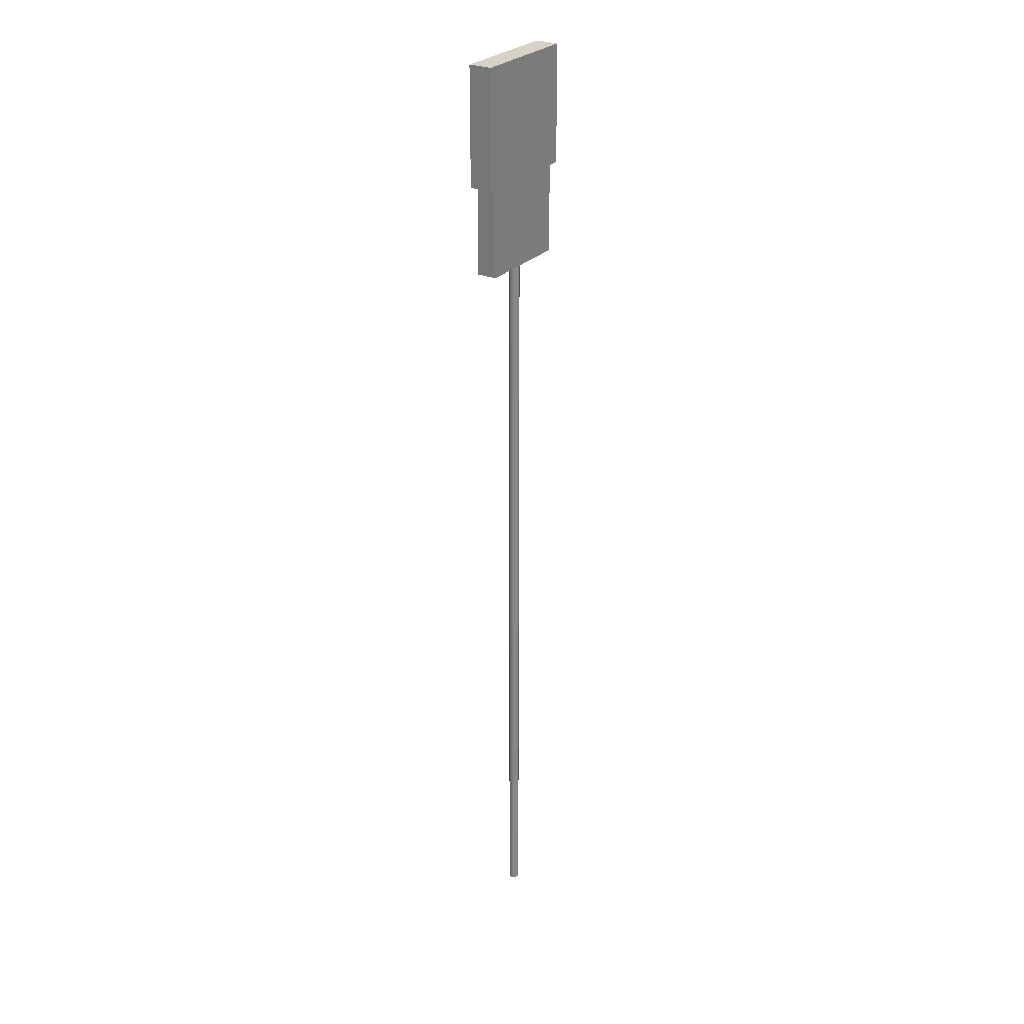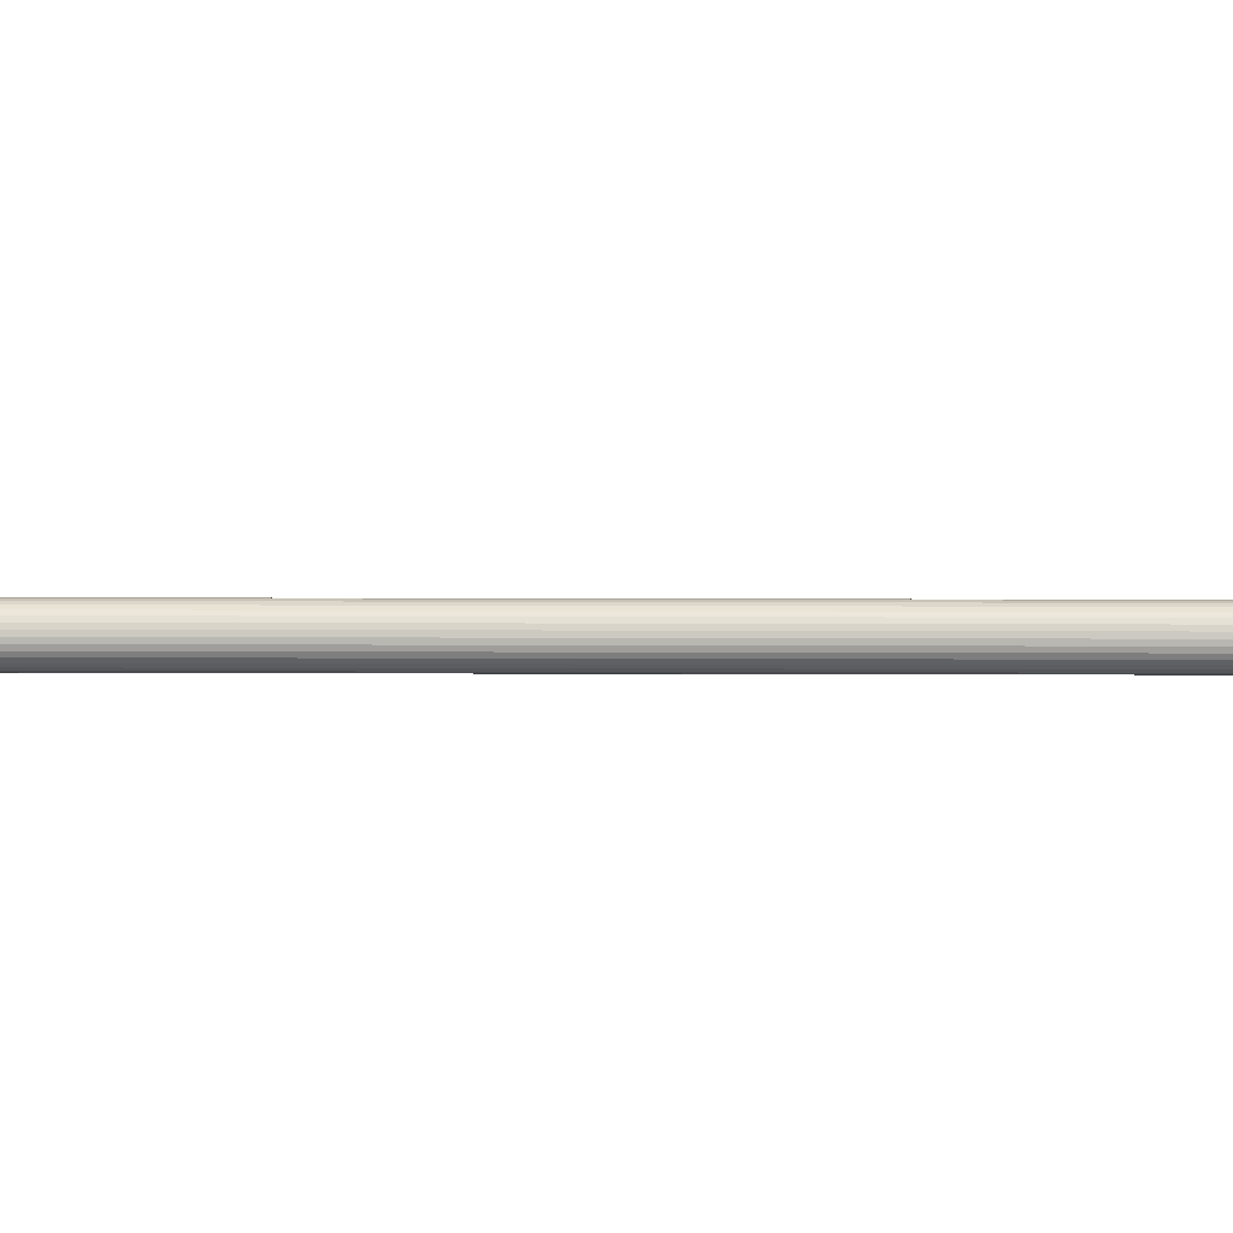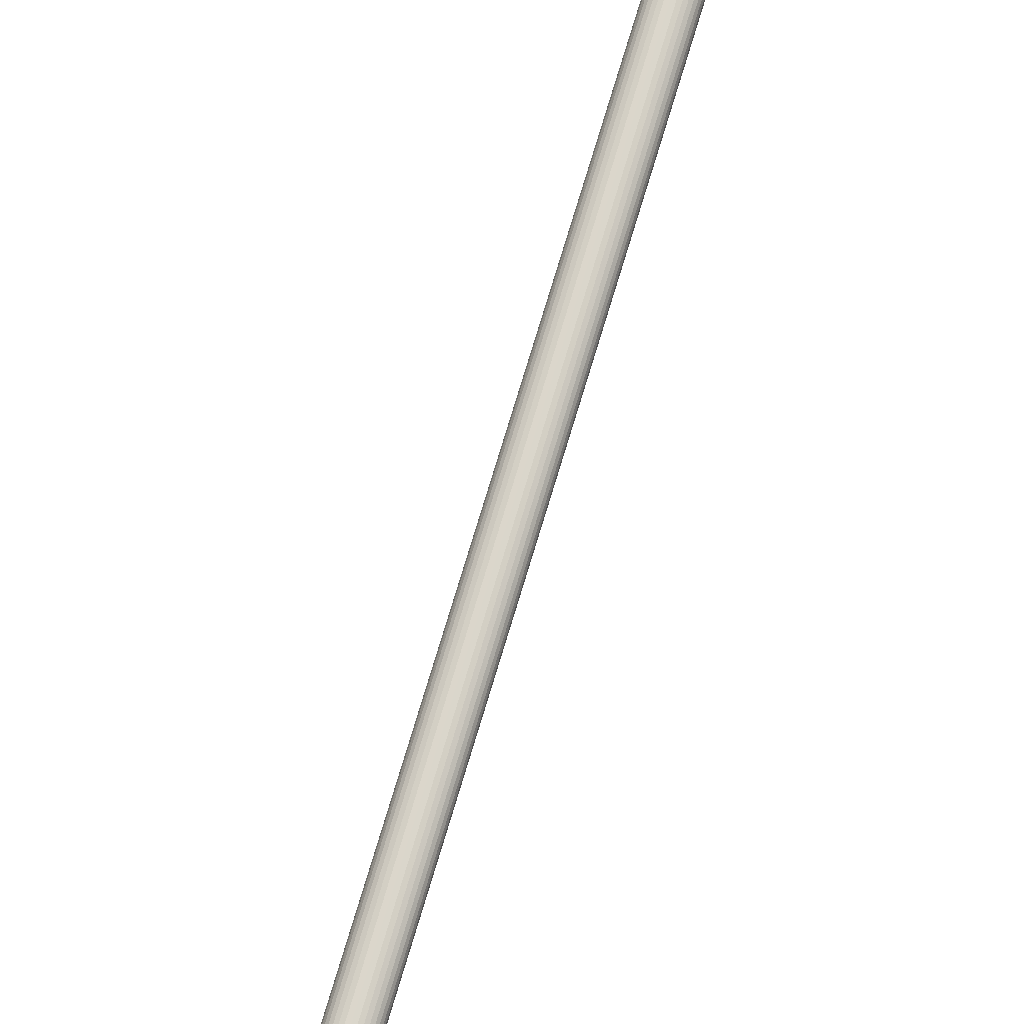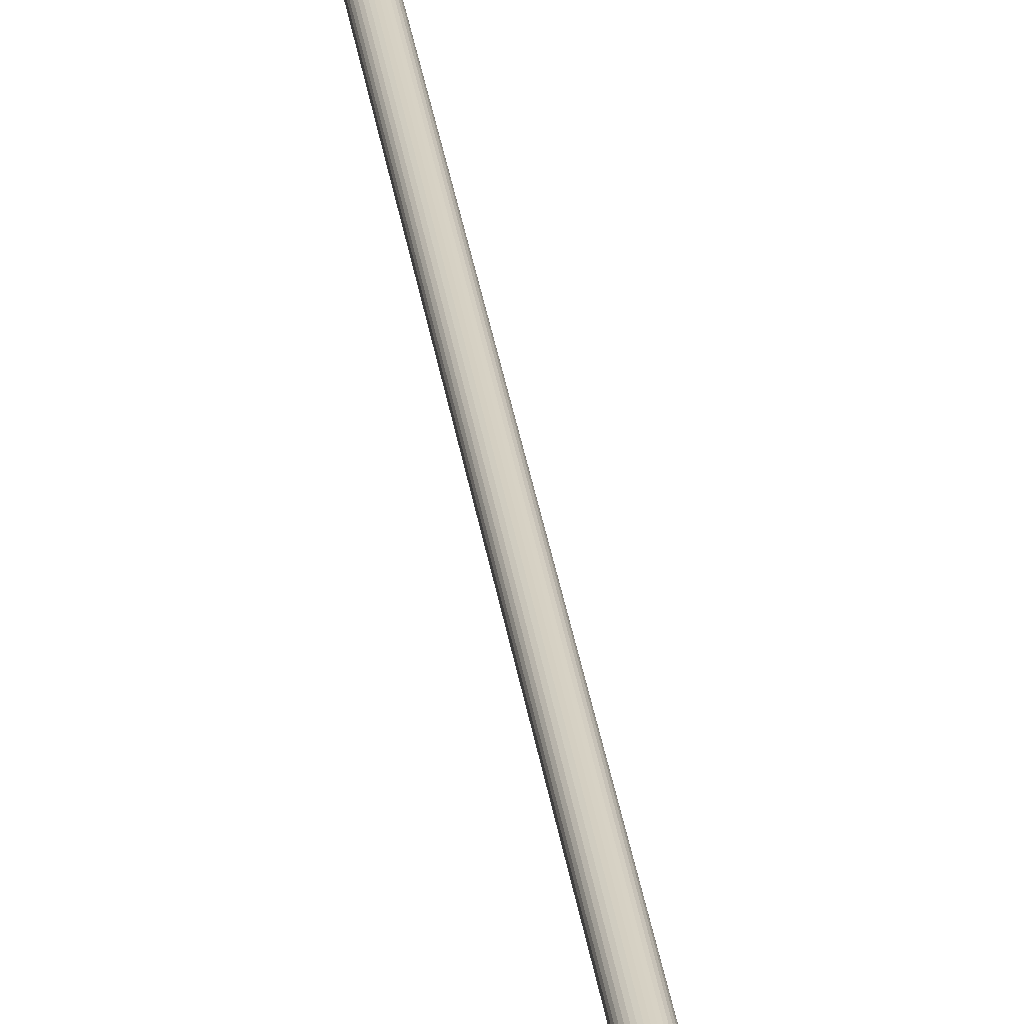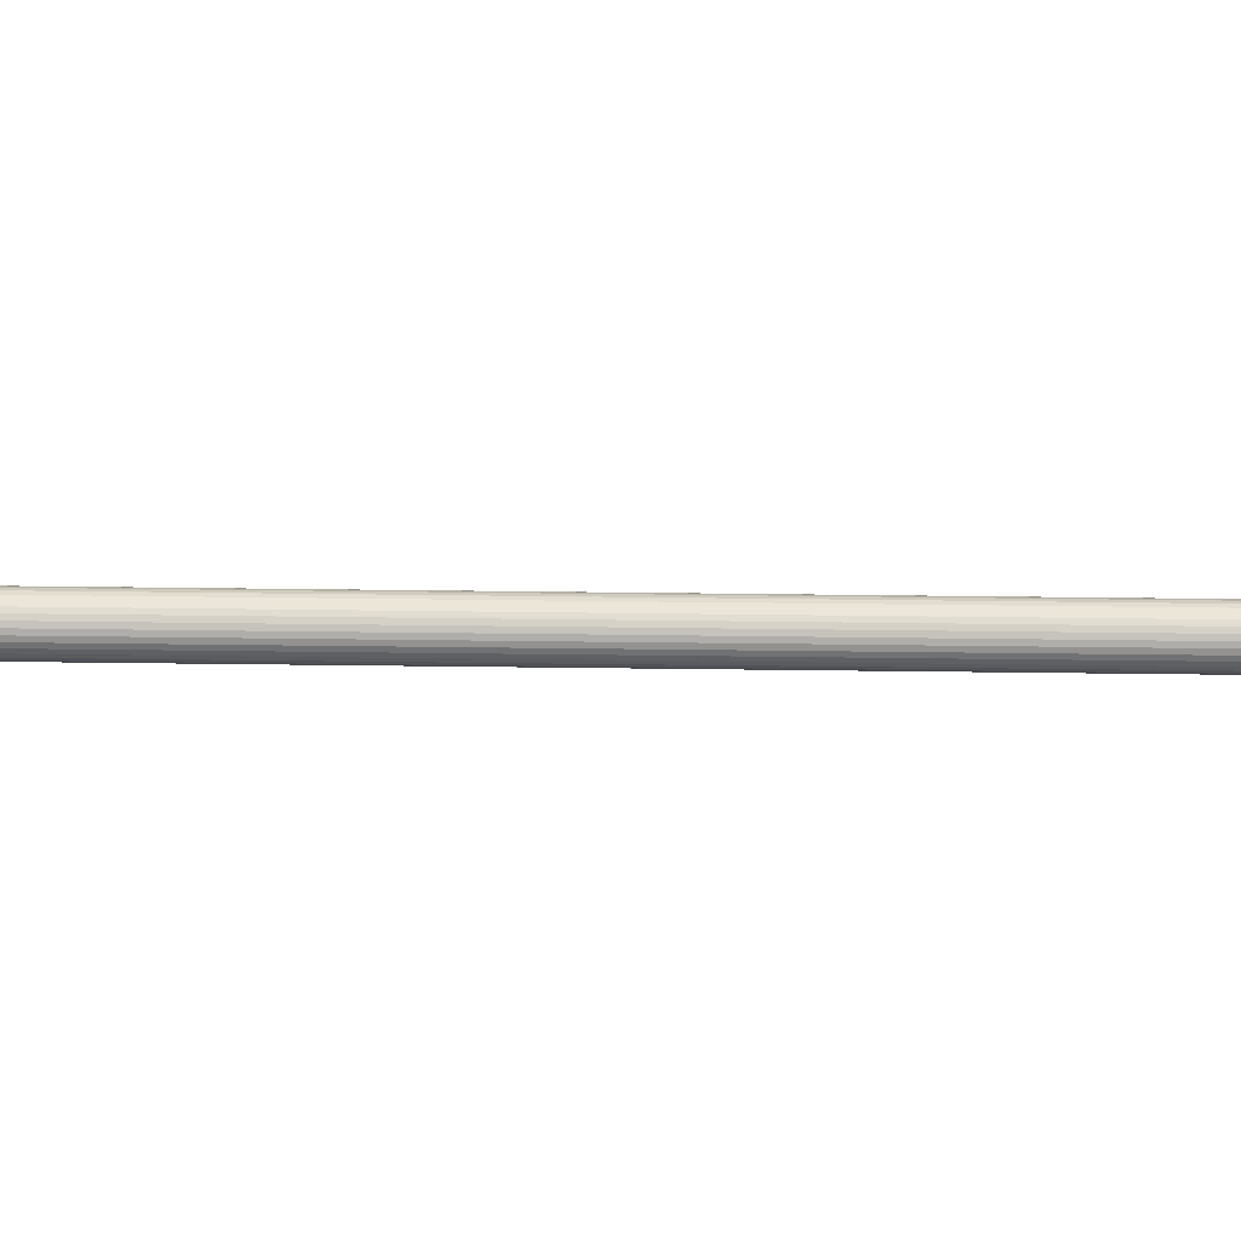
<metadata>
{"format":"obj","ext":"obj","renderer":"f3d","projection":"perspective","resolution":1024,"background":"white","views":[{"elev":27.5,"azim":122.8,"up":"+Y"},{"elev":-8.8,"azim":-90.7,"up":"+Z"},{"elev":73.1,"azim":-163.4,"up":"+Z"},{"elev":26.9,"azim":173.2,"up":"+Z"},{"elev":-60.8,"azim":-90.7,"up":"+Z"}]}
</metadata>
<code>
o Cube_Cube.001
v -2.239 32.31 -0.4478
v -2.239 36.79 -0.4478
v 2.239 32.31 -0.4478
v 2.239 36.79 -0.4478
v -2.239 32.31 0.4478
v -2.239 36.79 0.4478
v 2.239 32.31 0.4478
v 2.239 36.79 0.4478
v 0.2 -0.5604 0
v 0.2 35.44 0
v 0.1962 -0.5604 0.03902
v 0.1962 35.44 0.03902
v 0.1848 -0.5604 0.07654
v 0.1848 35.44 0.07654
v 0.1663 -0.5604 0.1111
v 0.1663 35.44 0.1111
v 0.1414 -0.5604 0.1414
v 0.1414 35.44 0.1414
v 0.1111 -0.5604 0.1663
v 0.1111 35.44 0.1663
v 0.07654 -0.5604 0.1848
v 0.07654 35.44 0.1848
v 0.03902 -0.5604 0.1962
v 0.03902 35.44 0.1962
v 0 -0.5604 0.2
v 0 35.44 0.2
v -0.03902 -0.5604 0.1962
v -0.03902 35.44 0.1962
v -0.07654 -0.5604 0.1848
v -0.07654 35.44 0.1848
v -0.1111 -0.5604 0.1663
v -0.1111 35.44 0.1663
v -0.1414 -0.5604 0.1414
v -0.1414 35.44 0.1414
v -0.1663 -0.5604 0.1111
v -0.1663 35.44 0.1111
v -0.1848 -0.5604 0.07654
v -0.1848 35.44 0.07654
v -0.1962 -0.5604 0.03902
v -0.1962 35.44 0.03902
v -0.2 -0.5604 -0
v -0.2 35.44 -0
v -0.1962 -0.5604 -0.03902
v -0.1962 35.44 -0.03902
v -0.1848 -0.5604 -0.07654
v -0.1848 35.44 -0.07654
v -0.1663 -0.5604 -0.1111
v -0.1663 35.44 -0.1111
v -0.1414 -0.5604 -0.1414
v -0.1414 35.44 -0.1414
v -0.1111 -0.5604 -0.1663
v -0.1111 35.44 -0.1663
v -0.07654 -0.5604 -0.1848
v -0.07654 35.44 -0.1848
v -0.03902 -0.5604 -0.1962
v -0.03902 35.44 -0.1962
v 0 -0.5604 -0.2
v 0 35.44 -0.2
v 0.03902 -0.5604 -0.1962
v 0.03902 35.44 -0.1962
v 0.07654 -0.5604 -0.1848
v 0.07654 35.44 -0.1848
v 0.1111 -0.5604 -0.1663
v 0.1111 35.44 -0.1663
v 0.1414 -0.5604 -0.1414
v 0.1414 35.44 -0.1414
v 0.1663 -0.5604 -0.1111
v 0.1663 35.44 -0.1111
v 0.1848 -0.5604 -0.07654
v 0.1848 35.44 -0.07654
v 0.1962 -0.5604 -0.03902
v 0.1962 35.44 -0.03902
v 1 34.58 0.2592
v 1 34.58 0.6592
v 0.9808 34.39 0.2592
v 0.9808 34.39 0.6592
v 0.9239 34.2 0.2592
v 0.9239 34.2 0.6592
v 0.8315 34.03 0.2592
v 0.8315 34.03 0.6592
v 0.7071 33.88 0.2592
v 0.7071 33.88 0.6592
v 0.5556 33.75 0.2592
v 0.5556 33.75 0.6592
v 0.3827 33.66 0.2592
v 0.3827 33.66 0.6592
v 0.1951 33.6 0.2592
v 0.1951 33.6 0.6592
v 0 33.58 0.2592
v 0 33.58 0.6592
v -0.1951 33.6 0.2592
v -0.1951 33.6 0.6592
v -0.3827 33.66 0.2592
v -0.3827 33.66 0.6592
v -0.5556 33.75 0.2592
v -0.5556 33.75 0.6592
v -0.7071 33.88 0.2592
v -0.7071 33.88 0.6592
v -0.8315 34.03 0.2592
v -0.8315 34.03 0.6592
v -0.9239 34.2 0.2592
v -0.9239 34.2 0.6592
v -0.9808 34.39 0.2592
v -0.9808 34.39 0.6592
v -1 34.58 0.2592
v -1 34.58 0.6592
v -0.9808 34.78 0.2592
v -0.9808 34.78 0.6592
v -0.9239 34.97 0.2592
v -0.9239 34.97 0.6592
v -0.8315 35.14 0.2592
v -0.8315 35.14 0.6592
v -0.7071 35.29 0.2592
v -0.7071 35.29 0.6592
v -0.5556 35.42 0.2592
v -0.5556 35.42 0.6592
v -0.3827 35.51 0.2592
v -0.3827 35.51 0.6592
v -0.1951 35.57 0.2592
v -0.1951 35.57 0.6592
v 1e-06 35.58 0.2592
v 1e-06 35.58 0.6592
v 0.1951 35.57 0.2592
v 0.1951 35.57 0.6592
v 0.3827 35.51 0.2592
v 0.3827 35.51 0.6592
v 0.5556 35.42 0.2592
v 0.5556 35.42 0.6592
v 0.7071 35.29 0.2592
v 0.7071 35.29 0.6592
v 0.8315 35.14 0.2592
v 0.8315 35.14 0.6592
v 0.9239 34.97 0.2592
v 0.9239 34.97 0.6592
v 0.9808 34.78 0.2592
v 0.9808 34.78 0.6592
v -1.895 28.89 -0.379
v -1.895 32.68 -0.379
v 1.895 28.89 -0.379
v 1.895 32.68 -0.379
v -1.895 28.89 0.379
v -1.895 32.68 0.379
v 1.895 28.89 0.379
v 1.895 32.68 0.379
v 1 30.82 0.2592
v 1 30.82 0.6592
v 0.9808 30.63 0.2592
v 0.9808 30.63 0.6592
v 0.9239 30.44 0.2592
v 0.9239 30.44 0.6592
v 0.8315 30.27 0.2592
v 0.8315 30.27 0.6592
v 0.7071 30.11 0.2592
v 0.7071 30.11 0.6592
v 0.5556 29.99 0.2592
v 0.5556 29.99 0.6592
v 0.3827 29.9 0.2592
v 0.3827 29.9 0.6592
v 0.1951 29.84 0.2592
v 0.1951 29.84 0.6592
v 0 29.82 0.2592
v 0 29.82 0.6592
v -0.1951 29.84 0.2592
v -0.1951 29.84 0.6592
v -0.3827 29.9 0.2592
v -0.3827 29.9 0.6592
v -0.5556 29.99 0.2592
v -0.5556 29.99 0.6592
v -0.7071 30.11 0.2592
v -0.7071 30.11 0.6592
v -0.8315 30.27 0.2592
v -0.8315 30.27 0.6592
v -0.9239 30.44 0.2592
v -0.9239 30.44 0.6592
v -0.9808 30.63 0.2592
v -0.9808 30.63 0.6592
v -1 30.82 0.2592
v -1 30.82 0.6592
v -0.9808 31.02 0.2592
v -0.9808 31.02 0.6592
v -0.9239 31.2 0.2592
v -0.9239 31.2 0.6592
v -0.8315 31.38 0.2592
v -0.8315 31.38 0.6592
v -0.7071 31.53 0.2592
v -0.7071 31.53 0.6592
v -0.5556 31.65 0.2592
v -0.5556 31.65 0.6592
v -0.3827 31.74 0.2592
v -0.3827 31.74 0.6592
v -0.1951 31.8 0.2592
v -0.1951 31.8 0.6592
v 1e-06 31.82 0.2592
v 1e-06 31.82 0.6592
v 0.1951 31.8 0.2592
v 0.1951 31.8 0.6592
v 0.3827 31.74 0.2592
v 0.3827 31.74 0.6592
v 0.5556 31.65 0.2592
v 0.5556 31.65 0.6592
v 0.7071 31.53 0.2592
v 0.7071 31.53 0.6592
v 0.8315 31.38 0.2592
v 0.8315 31.38 0.6592
v 0.9239 31.2 0.2592
v 0.9239 31.2 0.6592
v 0.9808 31.02 0.2592
v 0.9808 31.02 0.6592
f 2 3 1
f 4 7 3
f 8 5 7
f 6 1 5
f 7 1 3
f 4 6 8
f 10 11 9
f 12 13 11
f 14 15 13
f 16 17 15
f 18 19 17
f 20 21 19
f 22 23 21
f 24 25 23
f 26 27 25
f 28 29 27
f 30 31 29
f 32 33 31
f 34 35 33
f 36 37 35
f 38 39 37
f 40 41 39
f 42 43 41
f 44 45 43
f 46 47 45
f 48 49 47
f 50 51 49
f 52 53 51
f 54 55 53
f 56 57 55
f 58 59 57
f 60 61 59
f 62 63 61
f 64 65 63
f 66 67 65
f 68 69 67
f 46 30 14
f 70 71 69
f 72 9 71
f 39 55 71
f 74 75 73
f 75 78 77
f 78 79 77
f 80 81 79
f 82 83 81
f 84 85 83
f 86 87 85
f 88 89 87
f 90 91 89
f 92 93 91
f 94 95 93
f 96 97 95
f 98 99 97
f 100 101 99
f 102 103 101
f 103 106 105
f 106 107 105
f 108 109 107
f 110 111 109
f 112 113 111
f 114 115 113
f 116 117 115
f 118 119 117
f 120 121 119
f 122 123 121
f 124 125 123
f 126 127 125
f 128 129 127
f 130 131 129
f 132 133 131
f 110 94 78
f 133 136 135
f 135 74 73
f 103 119 135
f 138 139 137
f 140 143 139
f 144 141 143
f 142 137 141
f 143 137 139
f 140 142 144
f 146 147 145
f 148 149 147
f 150 151 149
f 152 153 151
f 154 155 153
f 156 157 155
f 158 159 157
f 160 161 159
f 162 163 161
f 164 165 163
f 166 167 165
f 168 169 167
f 170 171 169
f 172 173 171
f 174 175 173
f 176 177 175
f 178 179 177
f 180 181 179
f 181 184 183
f 184 185 183
f 186 187 185
f 188 189 187
f 190 191 189
f 192 193 191
f 194 195 193
f 196 197 195
f 198 199 197
f 200 201 199
f 202 203 201
f 204 205 203
f 158 150 182
f 206 207 205
f 208 145 207
f 159 175 191
f 2 4 3
f 4 8 7
f 8 6 5
f 6 2 1
f 7 5 1
f 4 2 6
f 10 12 11
f 12 14 13
f 14 16 15
f 16 18 17
f 18 20 19
f 20 22 21
f 22 24 23
f 24 26 25
f 26 28 27
f 28 30 29
f 30 32 31
f 32 34 33
f 34 36 35
f 36 38 37
f 38 40 39
f 40 42 41
f 42 44 43
f 44 46 45
f 46 48 47
f 48 50 49
f 50 52 51
f 52 54 53
f 54 56 55
f 56 58 57
f 58 60 59
f 60 62 61
f 62 64 63
f 64 66 65
f 66 68 67
f 68 70 69
f 14 12 10
f 10 72 14
f 72 70 14
f 70 68 66
f 66 64 70
f 64 62 70
f 62 60 58
f 58 56 54
f 54 52 50
f 50 48 46
f 46 44 42
f 42 40 46
f 40 38 46
f 38 36 34
f 34 32 30
f 30 28 26
f 26 24 30
f 24 22 30
f 22 20 18
f 18 16 14
f 62 58 54
f 54 50 62
f 50 46 62
f 38 34 46
f 34 30 46
f 22 18 30
f 18 14 30
f 14 70 62
f 14 62 46
f 70 72 71
f 72 10 9
f 71 9 11
f 11 13 15
f 15 17 19
f 19 21 23
f 23 25 27
f 27 29 23
f 29 31 23
f 31 33 39
f 33 35 39
f 35 37 39
f 39 41 43
f 43 45 39
f 45 47 39
f 47 49 51
f 51 53 55
f 55 57 63
f 57 59 63
f 59 61 63
f 63 65 71
f 65 67 71
f 67 69 71
f 71 11 15
f 15 19 71
f 19 23 71
f 47 51 55
f 23 31 39
f 39 47 55
f 55 63 71
f 71 23 39
f 74 76 75
f 75 76 78
f 78 80 79
f 80 82 81
f 82 84 83
f 84 86 85
f 86 88 87
f 88 90 89
f 90 92 91
f 92 94 93
f 94 96 95
f 96 98 97
f 98 100 99
f 100 102 101
f 102 104 103
f 103 104 106
f 106 108 107
f 108 110 109
f 110 112 111
f 112 114 113
f 114 116 115
f 116 118 117
f 118 120 119
f 120 122 121
f 122 124 123
f 124 126 125
f 126 128 127
f 128 130 129
f 130 132 131
f 132 134 133
f 78 76 74
f 74 136 78
f 136 134 78
f 134 132 130
f 130 128 126
f 126 124 122
f 122 120 118
f 118 116 114
f 114 112 110
f 110 108 106
f 106 104 102
f 102 100 98
f 98 96 94
f 94 92 90
f 90 88 94
f 88 86 94
f 86 84 82
f 82 80 78
f 134 130 78
f 130 126 78
f 126 122 118
f 118 114 126
f 114 110 126
f 110 106 94
f 106 102 94
f 102 98 94
f 86 82 94
f 82 78 94
f 78 126 110
f 133 134 136
f 135 136 74
f 135 73 75
f 75 77 79
f 79 81 83
f 83 85 79
f 85 87 79
f 87 89 91
f 91 93 87
f 93 95 87
f 95 97 99
f 99 101 103
f 103 105 107
f 107 109 103
f 109 111 103
f 111 113 115
f 115 117 119
f 119 121 127
f 121 123 127
f 123 125 127
f 127 129 131
f 131 133 127
f 133 135 127
f 135 75 79
f 95 99 87
f 99 103 87
f 111 115 103
f 115 119 103
f 135 79 87
f 119 127 135
f 135 87 103
f 138 140 139
f 140 144 143
f 144 142 141
f 142 138 137
f 143 141 137
f 140 138 142
f 146 148 147
f 148 150 149
f 150 152 151
f 152 154 153
f 154 156 155
f 156 158 157
f 158 160 159
f 160 162 161
f 162 164 163
f 164 166 165
f 166 168 167
f 168 170 169
f 170 172 171
f 172 174 173
f 174 176 175
f 176 178 177
f 178 180 179
f 180 182 181
f 181 182 184
f 184 186 185
f 186 188 187
f 188 190 189
f 190 192 191
f 192 194 193
f 194 196 195
f 196 198 197
f 198 200 199
f 200 202 201
f 202 204 203
f 204 206 205
f 150 148 206
f 148 146 206
f 146 208 206
f 206 204 202
f 202 200 198
f 198 196 194
f 194 192 190
f 190 188 186
f 186 184 190
f 184 182 190
f 182 180 178
f 178 176 182
f 176 174 182
f 174 172 170
f 170 168 174
f 168 166 174
f 166 164 162
f 162 160 166
f 160 158 166
f 158 156 150
f 156 154 150
f 154 152 150
f 206 202 150
f 202 198 150
f 198 194 190
f 198 190 150
f 190 182 150
f 182 174 166
f 166 158 182
f 206 208 207
f 208 146 145
f 207 145 147
f 147 149 151
f 151 153 155
f 155 157 159
f 159 161 163
f 163 165 167
f 167 169 171
f 171 173 175
f 175 177 183
f 177 179 183
f 179 181 183
f 183 185 187
f 187 189 183
f 189 191 183
f 191 193 199
f 193 195 199
f 195 197 199
f 199 201 207
f 201 203 207
f 203 205 207
f 207 147 151
f 151 155 159
f 159 163 167
f 167 171 175
f 207 151 159
f 159 167 175
f 175 183 191
f 191 199 207
f 207 159 191

</code>
